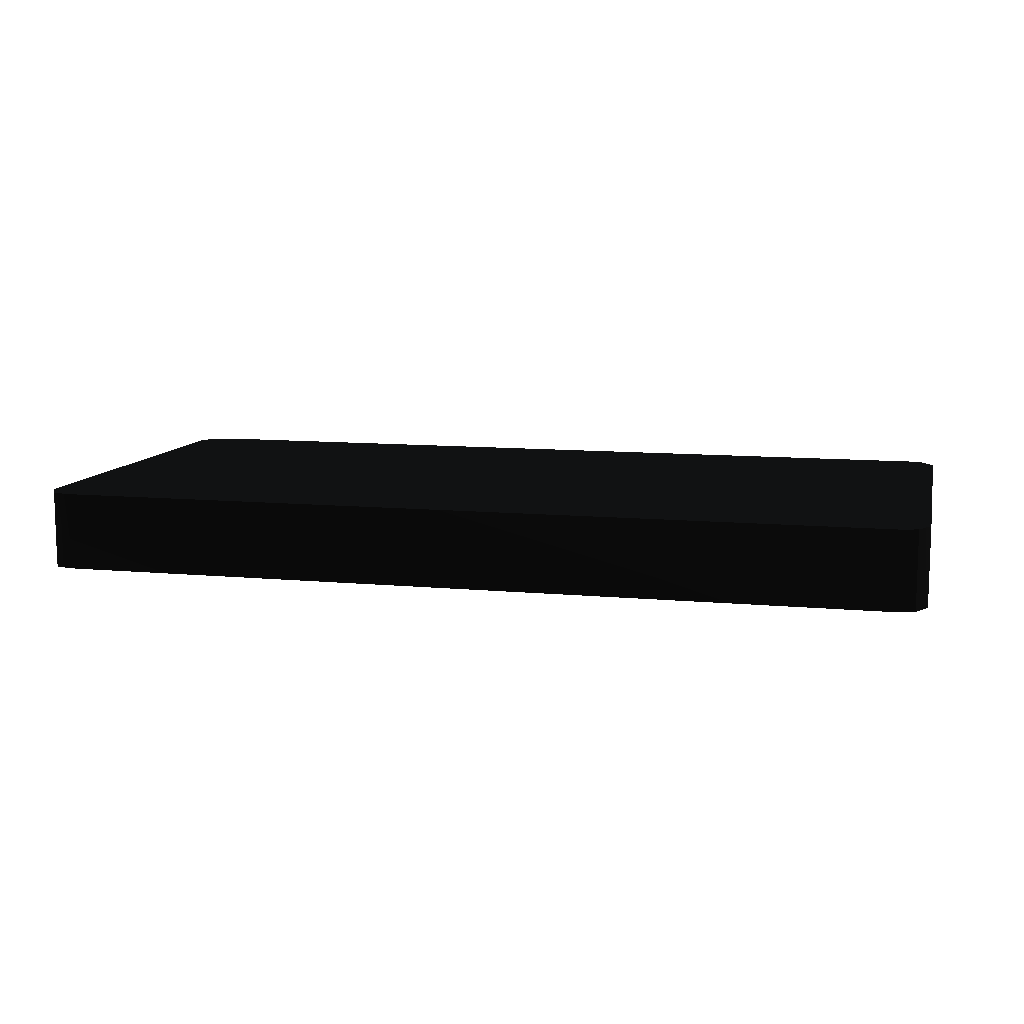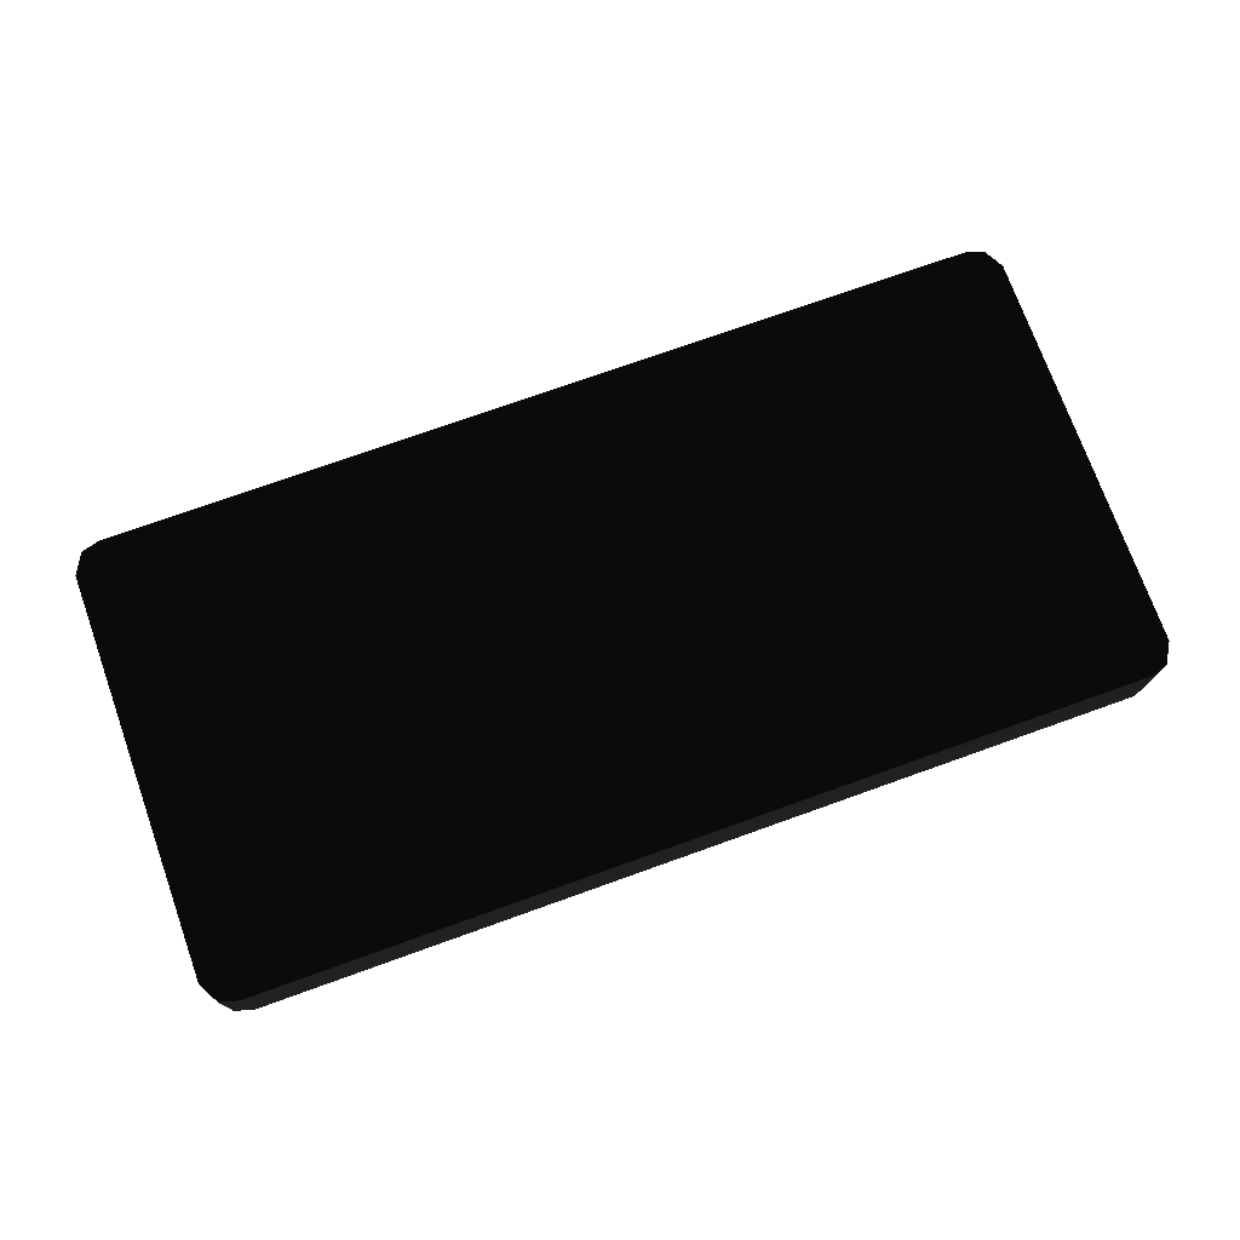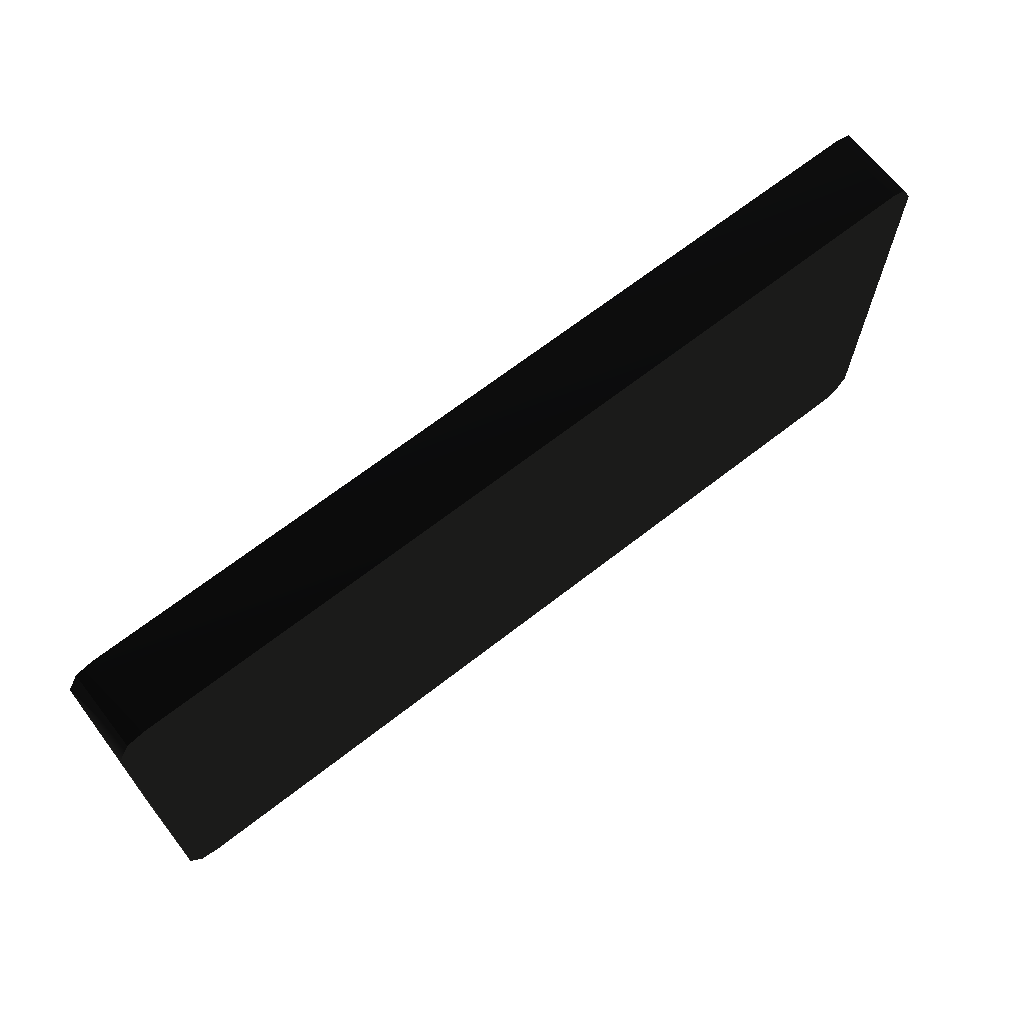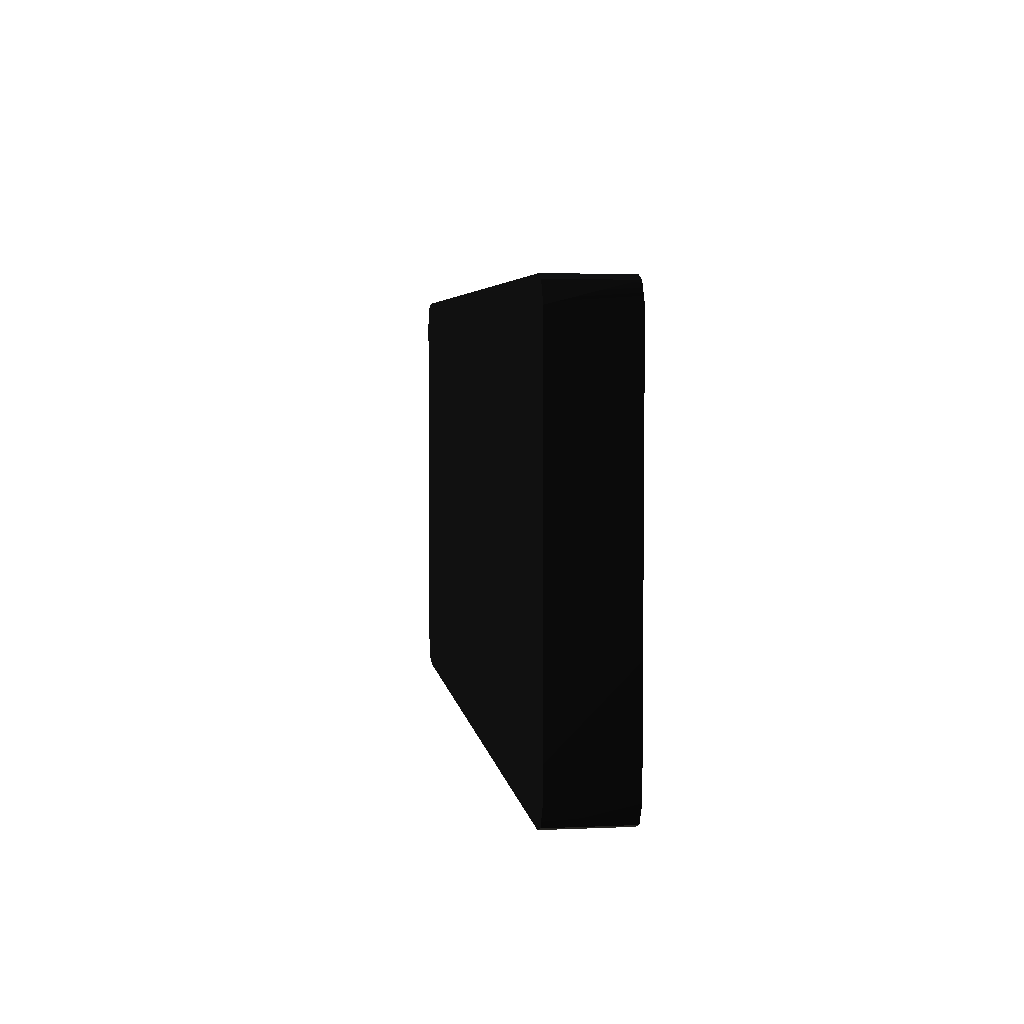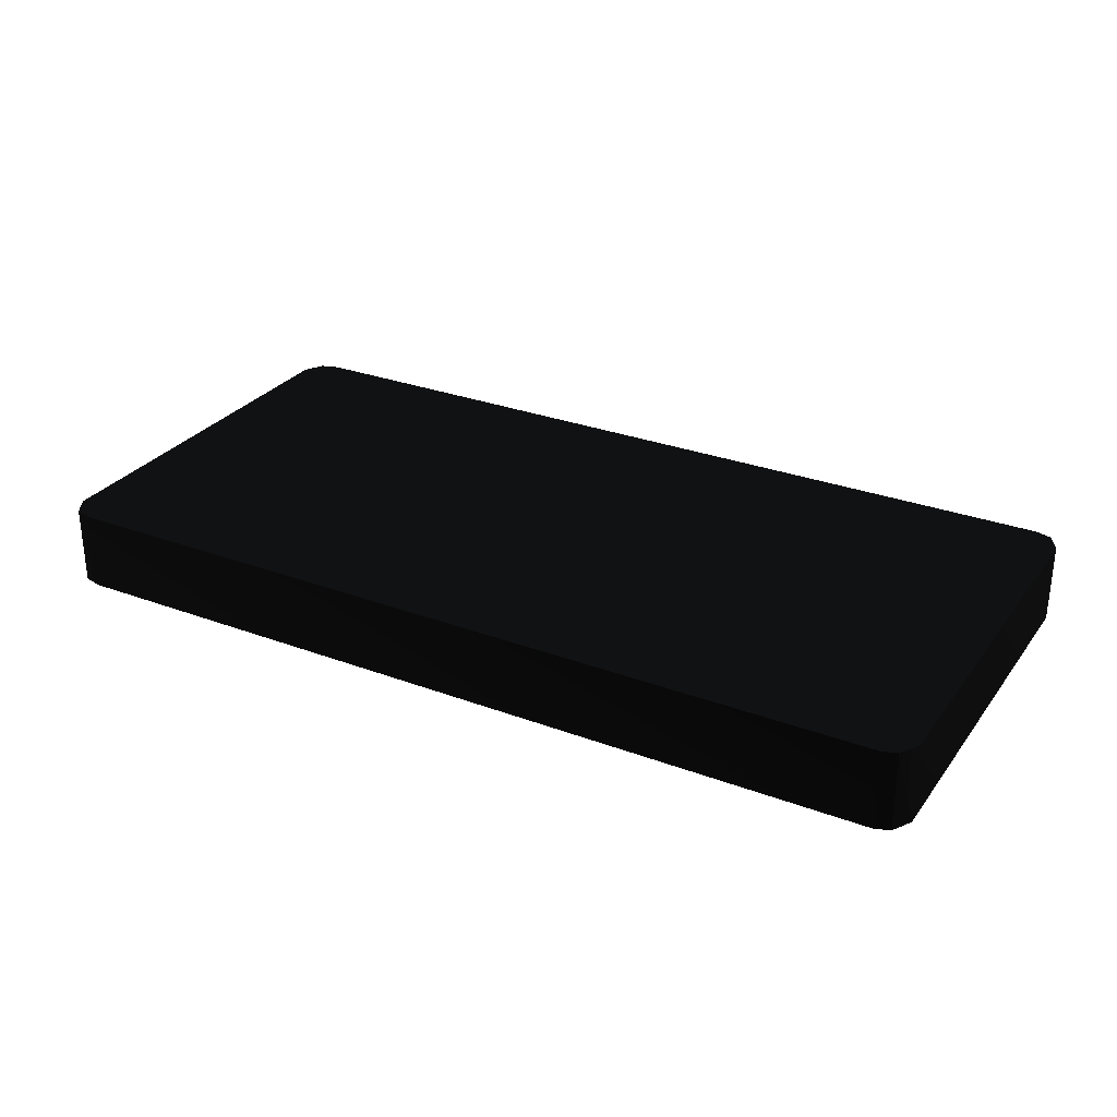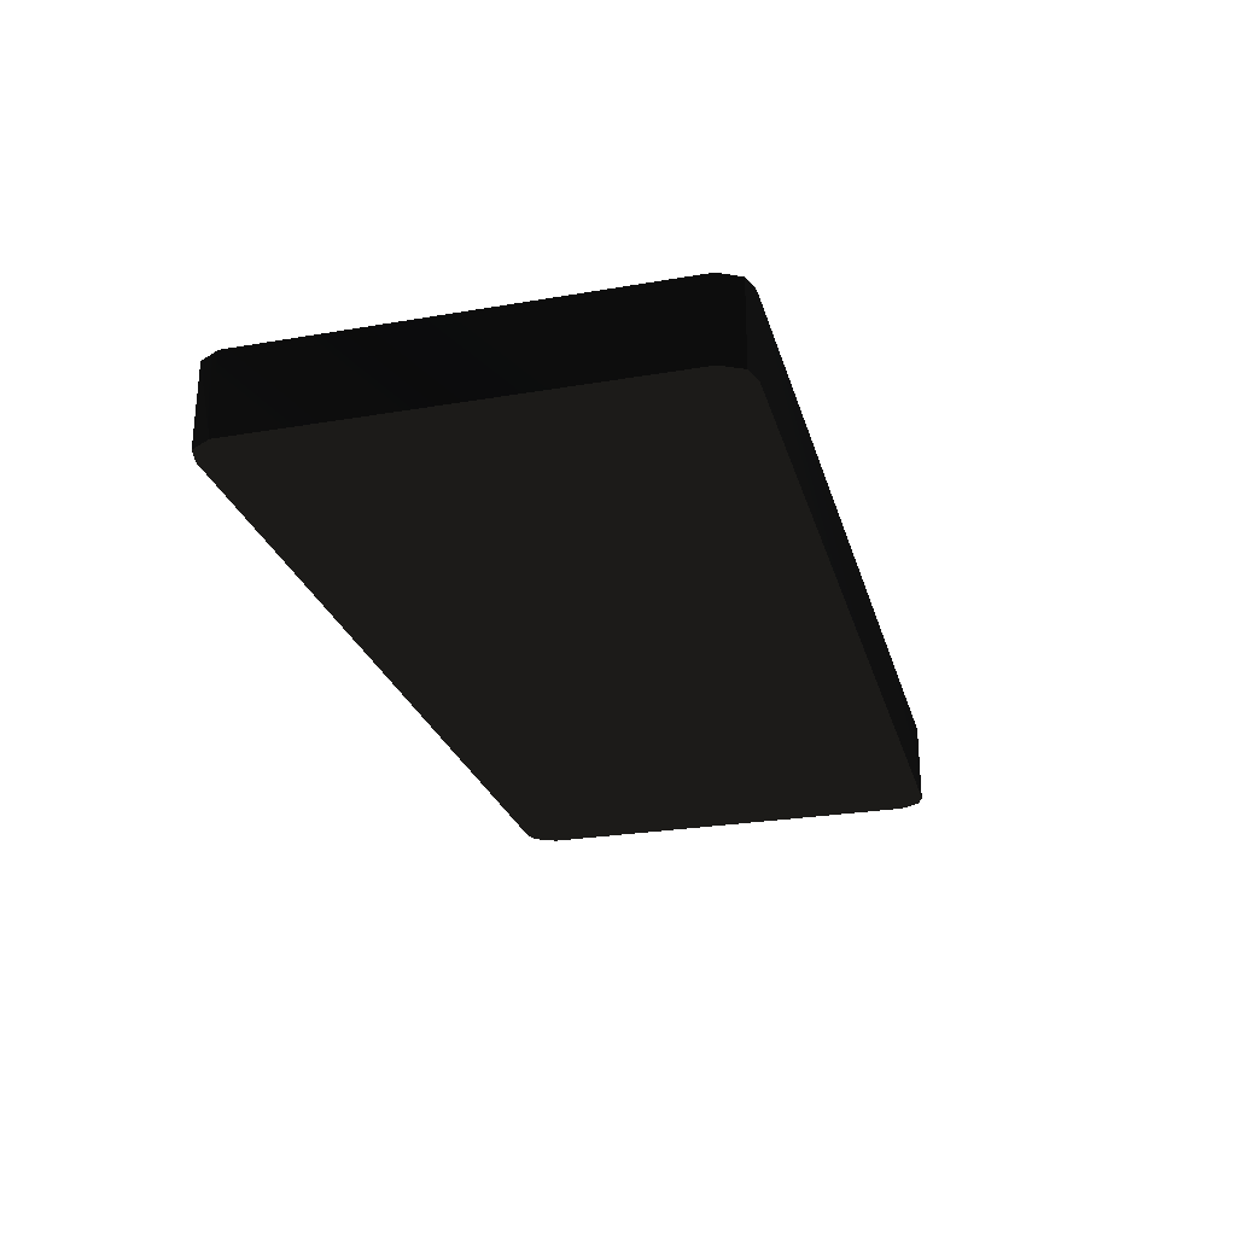
<metadata>
{"format":"obj","ext":"obj","renderer":"f3d","projection":"perspective","resolution":1024,"background":"white","views":[{"elev":10.2,"azim":13.5,"up":"+Z"},{"elev":74.2,"azim":-19.7,"up":"+Z"},{"elev":67.3,"azim":-38.0,"up":"+Y"},{"elev":4.5,"azim":82.0,"up":"+Y"},{"elev":29.0,"azim":29.2,"up":"+Z"},{"elev":-26.0,"azim":-74.9,"up":"+Z"}]}
</metadata>
<code>
v -2.316 1.399 0.218 0.2902 0.2902 0.2902 #0
v -2.316 1.399 -0.2126 0.2902 0.2902 0.2902 #0
v 2.314 1.399 -0.2126 0.2902 0.2902 0.2902 #0
v 2.314 1.399 -0.2126 0.2902 0.2902 0.2902 #0
v 2.314 1.399 0.218 0.2902 0.2902 0.2902 #0
v -2.316 1.399 0.218 0.2902 0.2902 0.2902 #0
v -2.316 3.787 -0.2126 0.2902 0.2902 0.2902 #0
v -2.316 3.787 0.218 0.2902 0.2902 0.2902 #0
v 2.314 3.787 0.218 0.2902 0.2902 0.2902 #0
v 2.314 3.787 0.218 0.2902 0.2902 0.2902 #0
v 2.314 3.787 -0.2126 0.2902 0.2902 0.2902 #0
v -2.316 3.787 -0.2126 0.2902 0.2902 0.2902 #0
v -2.475 1.534 -0.2126 0.2902 0.2902 0.2902 #0
v -2.475 1.534 0.218 0.2902 0.2902 0.2902 #0
v -2.475 3.651 0.218 0.2902 0.2902 0.2902 #0
v -2.475 3.651 0.218 0.2902 0.2902 0.2902 #0
v -2.475 3.651 -0.2126 0.2902 0.2902 0.2902 #0
v -2.475 1.534 -0.2126 0.2902 0.2902 0.2902 #0
v -2.316 1.534 0.218 0.2902 0.2902 0.2902 #0
v 2.314 1.534 0.218 0.2902 0.2902 0.2902 #0
v 2.314 3.651 0.218 0.2902 0.2902 0.2902 #0
v 2.314 3.651 0.218 0.2902 0.2902 0.2902 #0
v -2.316 3.651 0.218 0.2902 0.2902 0.2902 #0
v -2.316 1.534 0.218 0.2902 0.2902 0.2902 #0
v 2.456 1.534 0.218 0.2902 0.2902 0.2902 #0
v 2.456 1.534 -0.2126 0.2902 0.2902 0.2902 #0
v 2.456 3.651 -0.2126 0.2902 0.2902 0.2902 #0
v 2.456 3.651 -0.2126 0.2902 0.2902 0.2902 #0
v 2.456 3.651 0.218 0.2902 0.2902 0.2902 #0
v 2.456 1.534 0.218 0.2902 0.2902 0.2902 #0
v 2.314 1.534 -0.2126 0.2902 0.2902 0.2902 #0
v -2.316 1.534 -0.2126 0.2902 0.2902 0.2902 #0
v -2.316 3.651 -0.2126 0.2902 0.2902 0.2902 #0
v -2.316 3.651 -0.2126 0.2902 0.2902 0.2902 #0
v 2.314 3.651 -0.2126 0.2902 0.2902 0.2902 #0
v 2.314 1.534 -0.2126 0.2902 0.2902 0.2902 #0
v 2.314 1.399 0.218 0.2902 0.2902 0.2902 #0
v 2.314 1.399 -0.2126 0.2902 0.2902 0.2902 #0
v 2.396 1.427 -0.2126 0.2902 0.2902 0.2902 #0
v 2.396 1.427 -0.2126 0.2902 0.2902 0.2902 #0
v 2.396 1.427 0.218 0.2902 0.2902 0.2902 #0
v 2.314 1.399 0.218 0.2902 0.2902 0.2902 #0
v -2.316 1.399 -0.2126 0.2902 0.2902 0.2902 #0
v -2.316 1.399 0.218 0.2902 0.2902 0.2902 #0
v -2.415 1.427 0.218 0.2902 0.2902 0.2902 #0
v -2.415 1.427 0.218 0.2902 0.2902 0.2902 #0
v -2.415 1.427 -0.2126 0.2902 0.2902 0.2902 #0
v -2.316 1.399 -0.2126 0.2902 0.2902 0.2902 #0
v 2.314 3.787 -0.2126 0.2902 0.2902 0.2902 #0
v 2.314 3.787 0.218 0.2902 0.2902 0.2902 #0
v 2.396 3.759 0.218 0.2902 0.2902 0.2902 #0
v 2.396 3.759 0.218 0.2902 0.2902 0.2902 #0
v 2.396 3.759 -0.2126 0.2902 0.2902 0.2902 #0
v 2.314 3.787 -0.2126 0.2902 0.2902 0.2902 #0
v -2.316 3.787 0.218 0.2902 0.2902 0.2902 #0
v -2.316 3.787 -0.2126 0.2902 0.2902 0.2902 #0
v -2.415 3.759 -0.2126 0.2902 0.2902 0.2902 #0
v -2.415 3.759 -0.2126 0.2902 0.2902 0.2902 #0
v -2.415 3.759 0.218 0.2902 0.2902 0.2902 #0
v -2.316 3.787 0.218 0.2902 0.2902 0.2902 #0
v 2.456 3.651 0.218 0.2902 0.2902 0.2902 #0
v 2.314 3.651 0.218 0.2902 0.2902 0.2902 #0
v 2.314 1.534 0.218 0.2902 0.2902 0.2902 #0
v 2.314 1.534 0.218 0.2902 0.2902 0.2902 #0
v 2.456 1.534 0.218 0.2902 0.2902 0.2902 #0
v 2.456 3.651 0.218 0.2902 0.2902 0.2902 #0
v -2.475 1.534 0.218 0.2902 0.2902 0.2902 #0
v -2.316 1.534 0.218 0.2902 0.2902 0.2902 #0
v -2.316 3.651 0.218 0.2902 0.2902 0.2902 #0
v -2.316 3.651 0.218 0.2902 0.2902 0.2902 #0
v -2.475 3.651 0.218 0.2902 0.2902 0.2902 #0
v -2.475 1.534 0.218 0.2902 0.2902 0.2902 #0
v -2.475 3.651 -0.2126 0.2902 0.2902 0.2902 #0
v -2.316 3.651 -0.2126 0.2902 0.2902 0.2902 #0
v -2.316 1.534 -0.2126 0.2902 0.2902 0.2902 #0
v -2.316 1.534 -0.2126 0.2902 0.2902 0.2902 #0
v -2.475 1.534 -0.2126 0.2902 0.2902 0.2902 #0
v -2.475 3.651 -0.2126 0.2902 0.2902 0.2902 #0
v 2.456 1.534 -0.2126 0.2902 0.2902 0.2902 #0
v 2.314 1.534 -0.2126 0.2902 0.2902 0.2902 #0
v 2.314 3.651 -0.2126 0.2902 0.2902 0.2902 #0
v 2.314 3.651 -0.2126 0.2902 0.2902 0.2902 #0
v 2.456 3.651 -0.2126 0.2902 0.2902 0.2902 #0
v 2.456 1.534 -0.2126 0.2902 0.2902 0.2902 #0
v -2.415 3.759 0.218 0.2902 0.2902 0.2902 #0
v -2.415 3.759 -0.2126 0.2902 0.2902 0.2902 #0
v -2.475 3.651 -0.2126 0.2902 0.2902 0.2902 #0
v -2.475 3.651 -0.2126 0.2902 0.2902 0.2902 #0
v -2.475 3.651 0.218 0.2902 0.2902 0.2902 #0
v -2.415 3.759 0.218 0.2902 0.2902 0.2902 #0
v -2.415 1.427 -0.2126 0.2902 0.2902 0.2902 #0
v -2.415 1.427 0.218 0.2902 0.2902 0.2902 #0
v -2.475 1.534 0.218 0.2902 0.2902 0.2902 #0
v -2.475 1.534 0.218 0.2902 0.2902 0.2902 #0
v -2.475 1.534 -0.2126 0.2902 0.2902 0.2902 #0
v -2.415 1.427 -0.2126 0.2902 0.2902 0.2902 #0
v 2.314 3.787 0.218 0.2902 0.2902 0.2902 #0
v -2.316 3.787 0.218 0.2902 0.2902 0.2902 #0
v -2.316 3.651 0.218 0.2902 0.2902 0.2902 #0
v -2.316 3.651 0.218 0.2902 0.2902 0.2902 #0
v 2.314 3.651 0.218 0.2902 0.2902 0.2902 #0
v 2.314 3.787 0.218 0.2902 0.2902 0.2902 #0
v -2.316 1.399 0.218 0.2902 0.2902 0.2902 #0
v 2.314 1.399 0.218 0.2902 0.2902 0.2902 #0
v 2.314 1.534 0.218 0.2902 0.2902 0.2902 #0
v 2.314 1.534 0.218 0.2902 0.2902 0.2902 #0
v -2.316 1.534 0.218 0.2902 0.2902 0.2902 #0
v -2.316 1.399 0.218 0.2902 0.2902 0.2902 #0
v 2.396 3.759 -0.2126 0.2902 0.2902 0.2902 #0
v 2.396 3.759 0.218 0.2902 0.2902 0.2902 #0
v 2.456 3.651 0.218 0.2902 0.2902 0.2902 #0
v 2.456 3.651 0.218 0.2902 0.2902 0.2902 #0
v 2.456 3.651 -0.2126 0.2902 0.2902 0.2902 #0
v 2.396 3.759 -0.2126 0.2902 0.2902 0.2902 #0
v 2.396 1.427 0.218 0.2902 0.2902 0.2902 #0
v 2.396 1.427 -0.2126 0.2902 0.2902 0.2902 #0
v 2.456 1.534 -0.2126 0.2902 0.2902 0.2902 #0
v 2.456 1.534 -0.2126 0.2902 0.2902 0.2902 #0
v 2.456 1.534 0.218 0.2902 0.2902 0.2902 #0
v 2.396 1.427 0.218 0.2902 0.2902 0.2902 #0
v -2.316 3.787 -0.2126 0.2902 0.2902 0.2902 #0
v 2.314 3.787 -0.2126 0.2902 0.2902 0.2902 #0
v 2.314 3.651 -0.2126 0.2902 0.2902 0.2902 #0
v 2.314 3.651 -0.2126 0.2902 0.2902 0.2902 #0
v -2.316 3.651 -0.2126 0.2902 0.2902 0.2902 #0
v -2.316 3.787 -0.2126 0.2902 0.2902 0.2902 #0
v 2.314 1.399 -0.2126 0.2902 0.2902 0.2902 #0
v -2.316 1.399 -0.2126 0.2902 0.2902 0.2902 #0
v -2.316 1.534 -0.2126 0.2902 0.2902 0.2902 #0
v -2.316 1.534 -0.2126 0.2902 0.2902 0.2902 #0
v 2.314 1.534 -0.2126 0.2902 0.2902 0.2902 #0
v 2.314 1.399 -0.2126 0.2902 0.2902 0.2902 #0
v 2.396 3.759 0.218 0.2902 0.2902 0.2902 #0
v 2.314 3.787 0.218 0.2902 0.2902 0.2902 #0
v 2.314 3.651 0.218 0.2902 0.2902 0.2902 #0
v 2.314 3.651 0.218 0.2902 0.2902 0.2902 #0
v 2.456 3.651 0.218 0.2902 0.2902 0.2902 #0
v 2.396 3.759 0.218 0.2902 0.2902 0.2902 #0
v 2.314 1.399 0.218 0.2902 0.2902 0.2902 #0
v 2.396 1.427 0.218 0.2902 0.2902 0.2902 #0
v 2.456 1.534 0.218 0.2902 0.2902 0.2902 #0
v 2.456 1.534 0.218 0.2902 0.2902 0.2902 #0
v 2.314 1.534 0.218 0.2902 0.2902 0.2902 #0
v 2.314 1.399 0.218 0.2902 0.2902 0.2902 #0
v -2.415 1.427 0.218 0.2902 0.2902 0.2902 #0
v -2.316 1.399 0.218 0.2902 0.2902 0.2902 #0
v -2.316 1.534 0.218 0.2902 0.2902 0.2902 #0
v -2.316 1.534 0.218 0.2902 0.2902 0.2902 #0
v -2.475 1.534 0.218 0.2902 0.2902 0.2902 #0
v -2.415 1.427 0.218 0.2902 0.2902 0.2902 #0
v -2.316 3.787 0.218 0.2902 0.2902 0.2902 #0
v -2.415 3.759 0.218 0.2902 0.2902 0.2902 #0
v -2.475 3.651 0.218 0.2902 0.2902 0.2902 #0
v -2.475 3.651 0.218 0.2902 0.2902 0.2902 #0
v -2.316 3.651 0.218 0.2902 0.2902 0.2902 #0
v -2.316 3.787 0.218 0.2902 0.2902 0.2902 #0
v -2.415 3.759 -0.2126 0.2902 0.2902 0.2902 #0
v -2.316 3.787 -0.2126 0.2902 0.2902 0.2902 #0
v -2.316 3.651 -0.2126 0.2902 0.2902 0.2902 #0
v -2.316 3.651 -0.2126 0.2902 0.2902 0.2902 #0
v -2.475 3.651 -0.2126 0.2902 0.2902 0.2902 #0
v -2.415 3.759 -0.2126 0.2902 0.2902 0.2902 #0
v -2.316 1.399 -0.2126 0.2902 0.2902 0.2902 #0
v -2.415 1.427 -0.2126 0.2902 0.2902 0.2902 #0
v -2.475 1.534 -0.2126 0.2902 0.2902 0.2902 #0
v -2.475 1.534 -0.2126 0.2902 0.2902 0.2902 #0
v -2.316 1.534 -0.2126 0.2902 0.2902 0.2902 #0
v -2.316 1.399 -0.2126 0.2902 0.2902 0.2902 #0
v 2.396 1.427 -0.2126 0.2902 0.2902 0.2902 #0
v 2.314 1.399 -0.2126 0.2902 0.2902 0.2902 #0
v 2.314 1.534 -0.2126 0.2902 0.2902 0.2902 #0
v 2.314 1.534 -0.2126 0.2902 0.2902 0.2902 #0
v 2.456 1.534 -0.2126 0.2902 0.2902 0.2902 #0
v 2.396 1.427 -0.2126 0.2902 0.2902 0.2902 #0
v 2.314 3.787 -0.2126 0.2902 0.2902 0.2902 #0
v 2.396 3.759 -0.2126 0.2902 0.2902 0.2902 #0
v 2.456 3.651 -0.2126 0.2902 0.2902 0.2902 #0
v 2.456 3.651 -0.2126 0.2902 0.2902 0.2902 #0
v 2.314 3.651 -0.2126 0.2902 0.2902 0.2902 #0
v 2.314 3.787 -0.2126 0.2902 0.2902 0.2902 #0
f 1 2 3
f 4 5 6
f 7 8 9
f 10 11 12
f 13 14 15
f 16 17 18
f 19 20 21
f 22 23 24
f 25 26 27
f 28 29 30
f 31 32 33
f 34 35 36
f 37 38 39
f 40 41 42
f 43 44 45
f 46 47 48
f 49 50 51
f 52 53 54
f 55 56 57
f 58 59 60
f 61 62 63
f 64 65 66
f 67 68 69
f 70 71 72
f 73 74 75
f 76 77 78
f 79 80 81
f 82 83 84
f 85 86 87
f 88 89 90
f 91 92 93
f 94 95 96
f 97 98 99
f 100 101 102
f 103 104 105
f 106 107 108
f 109 110 111
f 112 113 114
f 115 116 117
f 118 119 120
f 121 122 123
f 124 125 126
f 127 128 129
f 130 131 132
f 133 134 135
f 136 137 138
f 139 140 141
f 142 143 144
f 145 146 147
f 148 149 150
f 151 152 153
f 154 155 156
f 157 158 159
f 160 161 162
f 163 164 165
f 166 167 168
f 169 170 171
f 172 173 174
f 175 176 177
f 178 179 180

</code>
